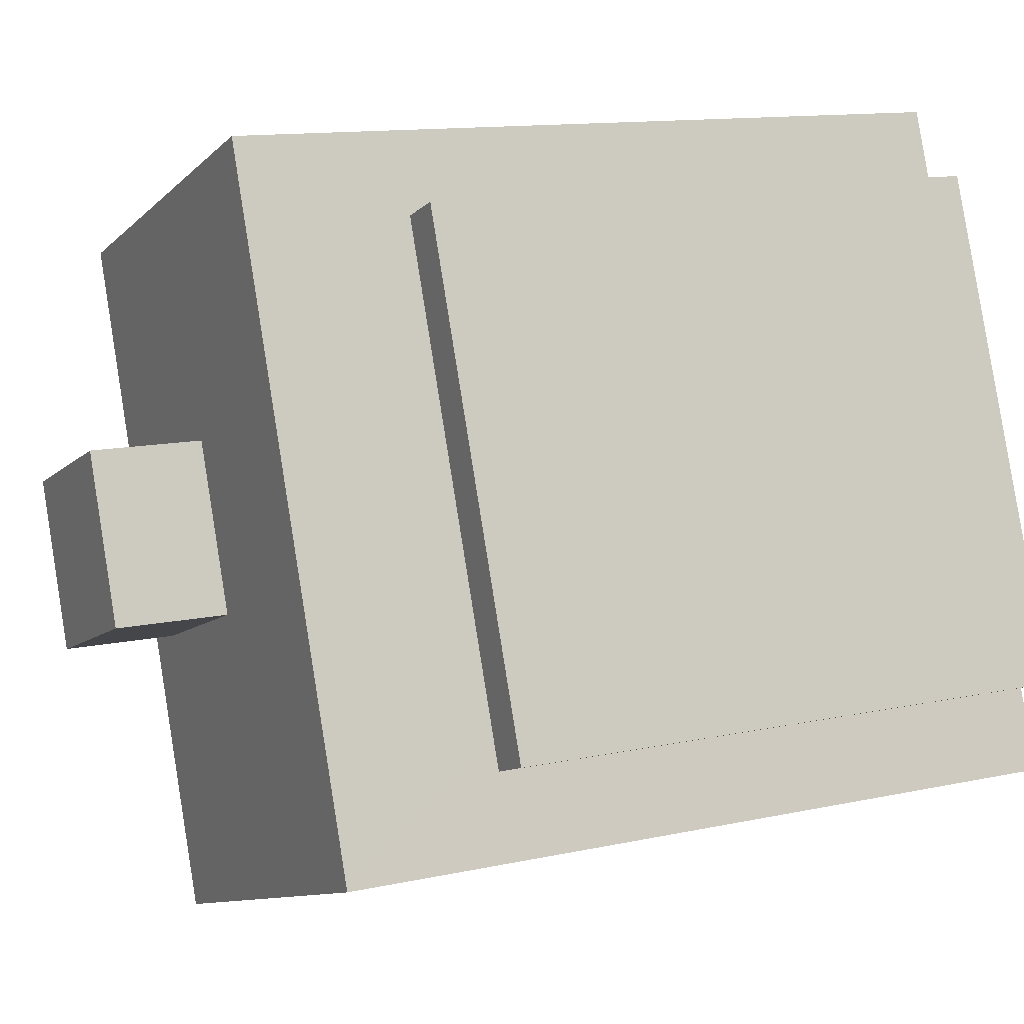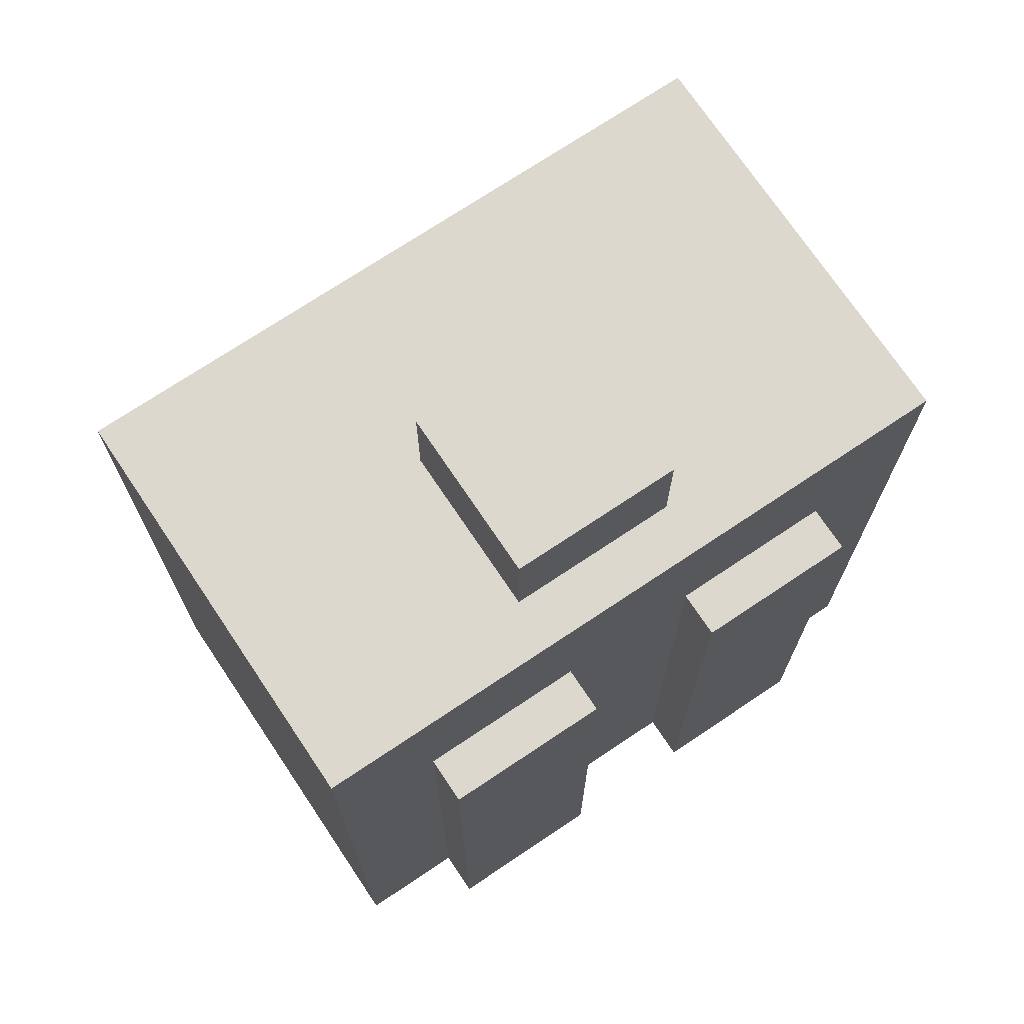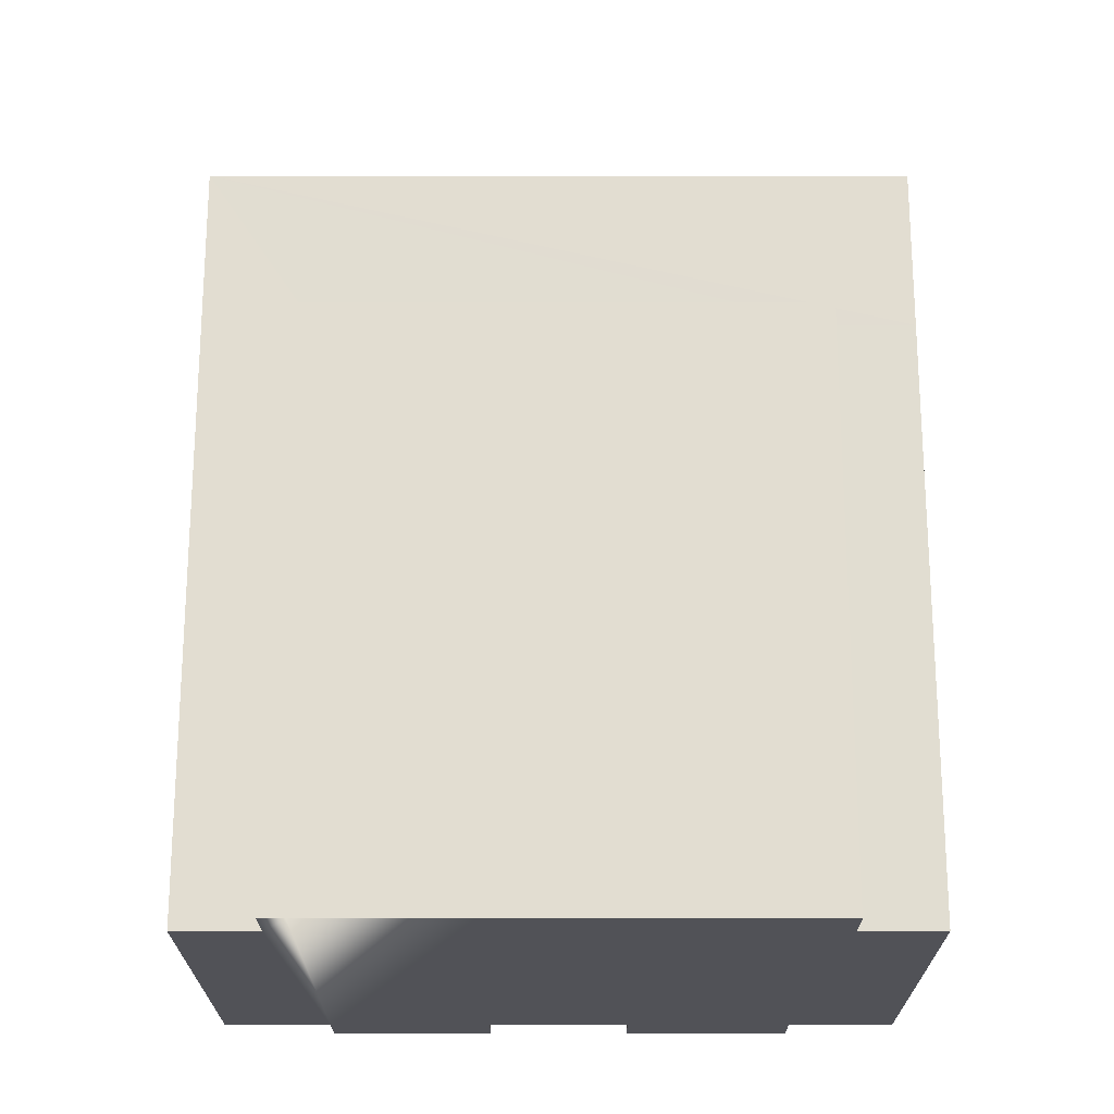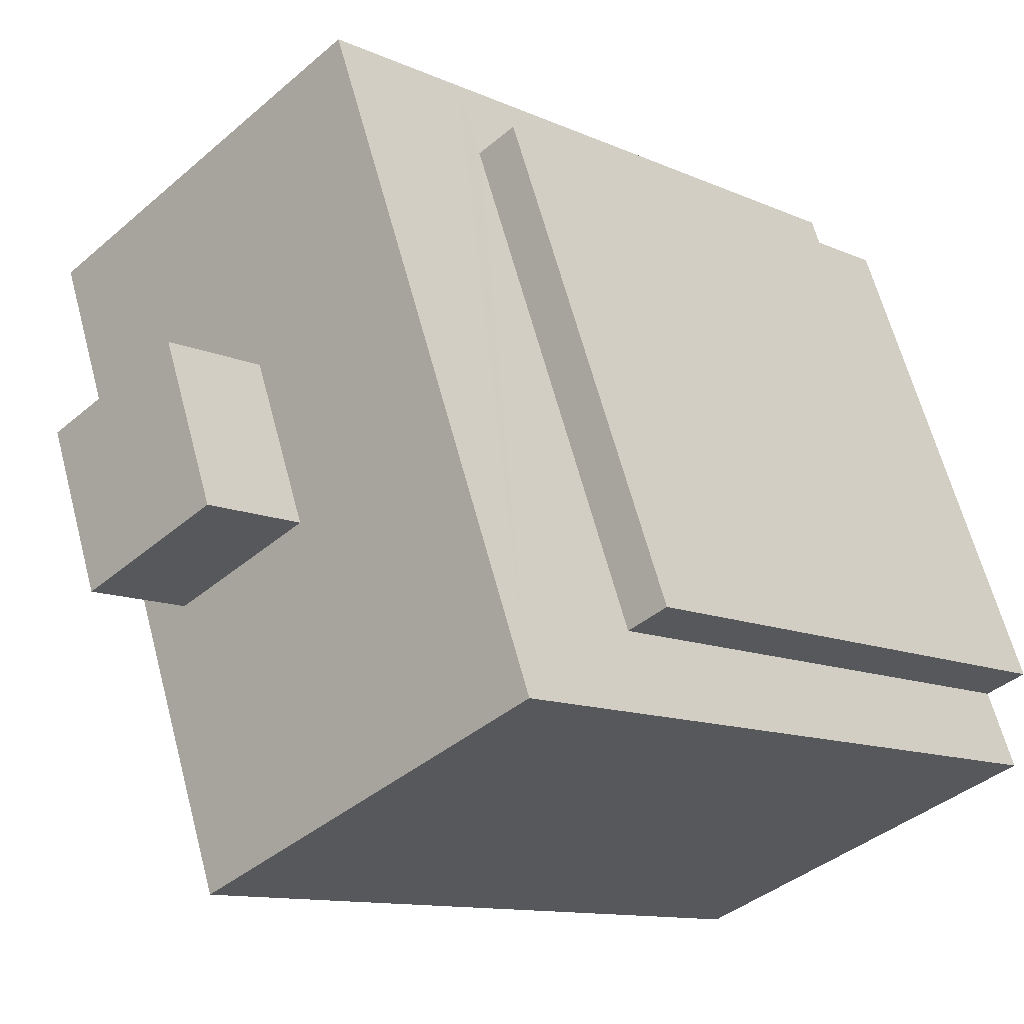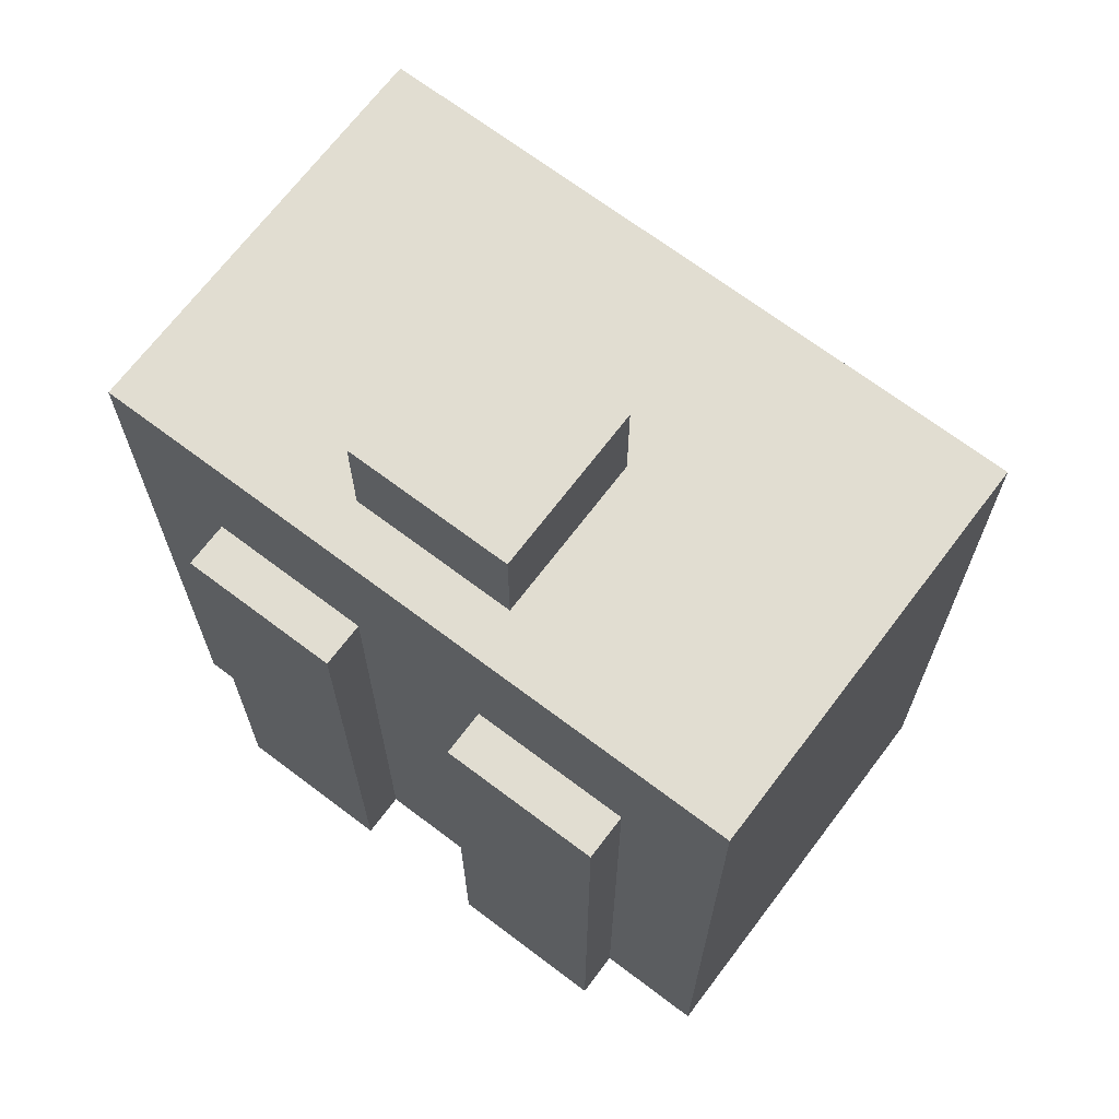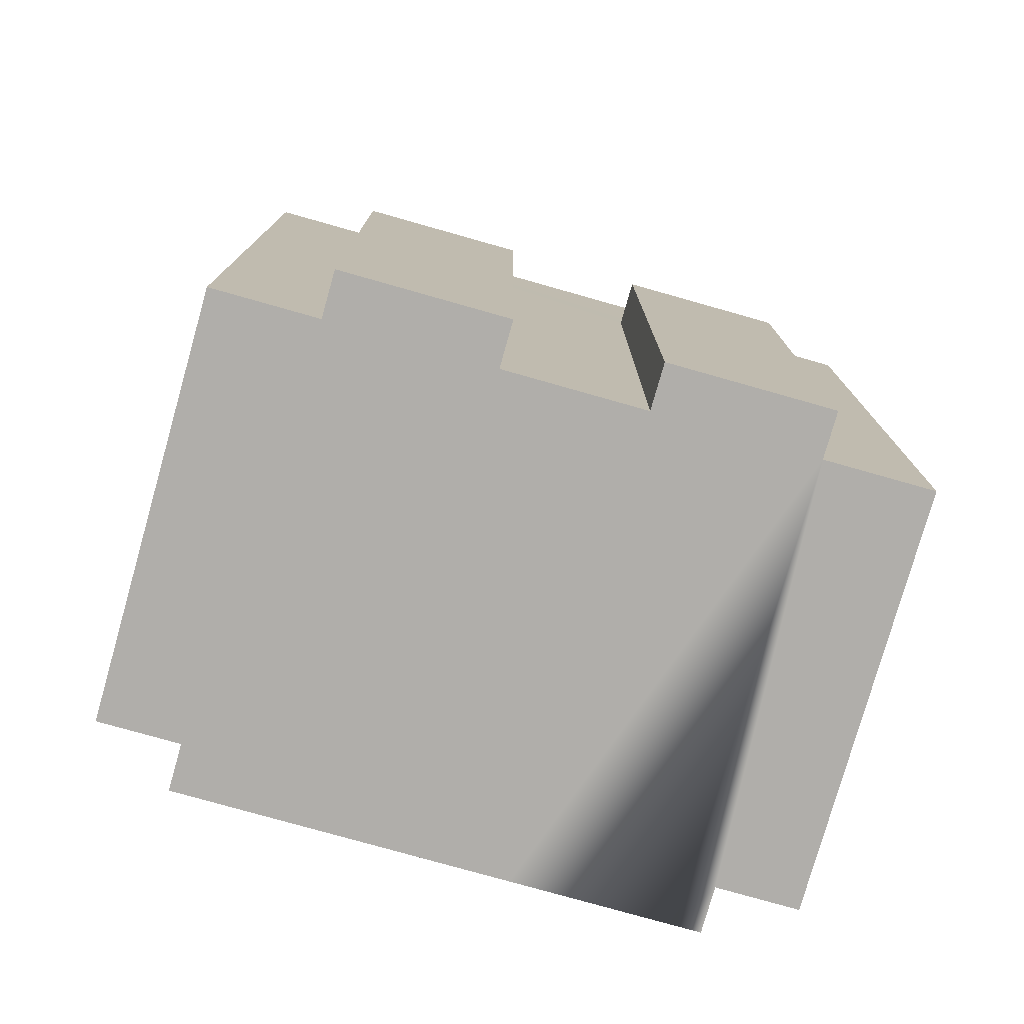
<metadata>
{"format":"obj","ext":"obj","renderer":"f3d","projection":"perspective","resolution":1024,"background":"white","views":[{"elev":12.5,"azim":-117.0,"up":"+Z"},{"elev":72.4,"azim":76.7,"up":"+Y"},{"elev":-21.4,"azim":-69.5,"up":"+Y"},{"elev":-11.4,"azim":-137.6,"up":"+Z"},{"elev":68.9,"azim":147.6,"up":"+Y"},{"elev":-77.7,"azim":94.7,"up":"+Y"}]}
</metadata>
<code>
v  16.29 22.15 4.279
v  15.15 22.15 5.601
v  16.58 22.15 5.065
v  14.85 22.15 4.815
v  14.83 22.15 0.3816
v  13.4 22.15 0.9175
v  12.03 22.15 -7.102
v  10.6 22.15 -6.567
v  16.98 22.15 6.126
v  12.97 22.15 14.04
v  19.08 22.15 11.75
v  10.47 22.15 7.351
v  7.496 22.15 16.09
v  5.917 22.15 -4.816
v  0.4459 22.15 -2.771
v  8.715 22.15 2.668
v  10.17 22.15 6.565
v  0.0003706 17.35 -0.0005496
v  1.564 17.35 0.2118
v  1.303 17.35 -0.4875
v  5.354 17.35 14.32
v  6.408 17.35 13.17
v  6.656 17.35 13.83
v  19.27 17.35 8.358
v  16.29 17.35 4.279
v  17.99 17.35 8.837
v  17.57 17.35 3.801
v  10.47 25.42 7.351
v  13.4 25.42 0.9183
v  8.716 25.42 2.669
v  15.15 25.42 5.6
v  14.83 17.35 0.3818
v  14.43 17.35 -4.598
v  13.15 17.35 -4.119
v  16.11 17.35 -0.09674
v  12.03 17.35 -7.102
v  12.03 4.349e-16 -7.102
v  13.15 2.522e-16 -4.118
v  19.08 17.35 11.75
v  17.99 -5.412e-16 8.838
v  19.08 -7.198e-16 11.76
v  18.24 -5.818e-16 9.501
v  14.83 -2.341e-17 0.3823
v  16.29 -2.62e-16 4.28
v  0.4458 17.35 -2.771
v  5.917 2.949e-16 -4.816
v  0.4454 1.696e-16 -2.77
v  10.6 4.021e-16 -6.566
v  11.45 4.216e-16 -6.885
v  7.496 17.35 16.09
v  1.303 2.982e-17 -0.487
v  7.495 -9.85e-16 16.09
v  6.656 -8.469e-16 13.83
v  0 0 0
v  5.353 -8.767e-16 14.32
v  0.2615 -4.282e-17 0.6993
v  1.944 -3.184e-16 5.2
v  3.401 -5.57e-16 9.097
v  5.105 -8.361e-16 13.66
v  19.27 -5.118e-16 8.359
v  17.57 -2.327e-16 3.801
v  17.86 -2.809e-16 4.587
v  14.43 2.815e-16 -4.597
v  16.11 5.89e-18 -0.09619
g defaultobject
f 1 2 3
f 2 1 4
f 4 1 5
f 4 5 6
f 6 5 7
f 6 7 8
f 9 10 11
f 10 9 12
f 12 9 3
f 12 3 2
f 13 14 15
f 14 13 16
f 14 16 8
f 16 13 17
f 17 13 12
f 12 13 10
f 6 8 16
f 18 19 20
f 19 18 21
f 19 21 22
f 22 21 23
f 24 25 26
f 25 24 27
f 28 29 30
f 29 28 31
f 32 33 34
f 33 32 35
f 5 36 7
f 36 5 1
f 36 1 3
f 36 3 9
f 36 9 11
f 36 11 34
f 36 34 37
f 37 34 38
f 11 32 34
f 32 11 25
f 25 11 39
f 25 39 26
f 26 39 40
f 40 39 41
f 40 41 42
f 25 43 32
f 43 25 44
f 45 46 47
f 46 45 48
f 48 45 49
f 49 45 37
f 37 45 36
f 36 45 15
f 36 15 14
f 36 14 7
f 7 14 8
f 15 50 13
f 50 15 23
f 23 15 22
f 22 15 19
f 19 15 45
f 19 45 20
f 20 45 51
f 51 45 47
f 23 52 50
f 52 23 53
f 41 50 52
f 50 41 39
f 50 39 13
f 13 39 11
f 13 11 10
f 54 21 18
f 21 54 55
f 55 54 56
f 55 56 57
f 55 57 58
f 55 58 59
f 60 27 24
f 27 60 61
f 61 60 62
f 6 30 29
f 30 6 16
f 4 31 2
f 31 4 29
f 29 4 6
f 2 28 12
f 28 2 31
f 17 30 16
f 30 17 28
f 28 17 12
f 63 34 33
f 34 63 38
f 64 32 43
f 32 64 35
f 63 35 64
f 35 63 33
f 61 25 27
f 25 61 44
f 60 26 40
f 26 60 24
f 51 18 20
f 18 51 54
f 53 21 55
f 21 53 23
f 56 54 51
f 46 51 47
f 51 46 48
f 51 48 49
f 51 49 37
f 51 37 38
f 51 38 56
f 56 38 57
f 57 38 63
f 57 63 64
f 57 64 43
f 43 58 57
f 58 43 44
f 58 44 59
f 59 44 61
f 59 61 62
f 59 62 40
f 40 62 60
f 59 40 55
f 55 40 53
f 40 52 53
f 52 40 42
f 52 42 41

</code>
